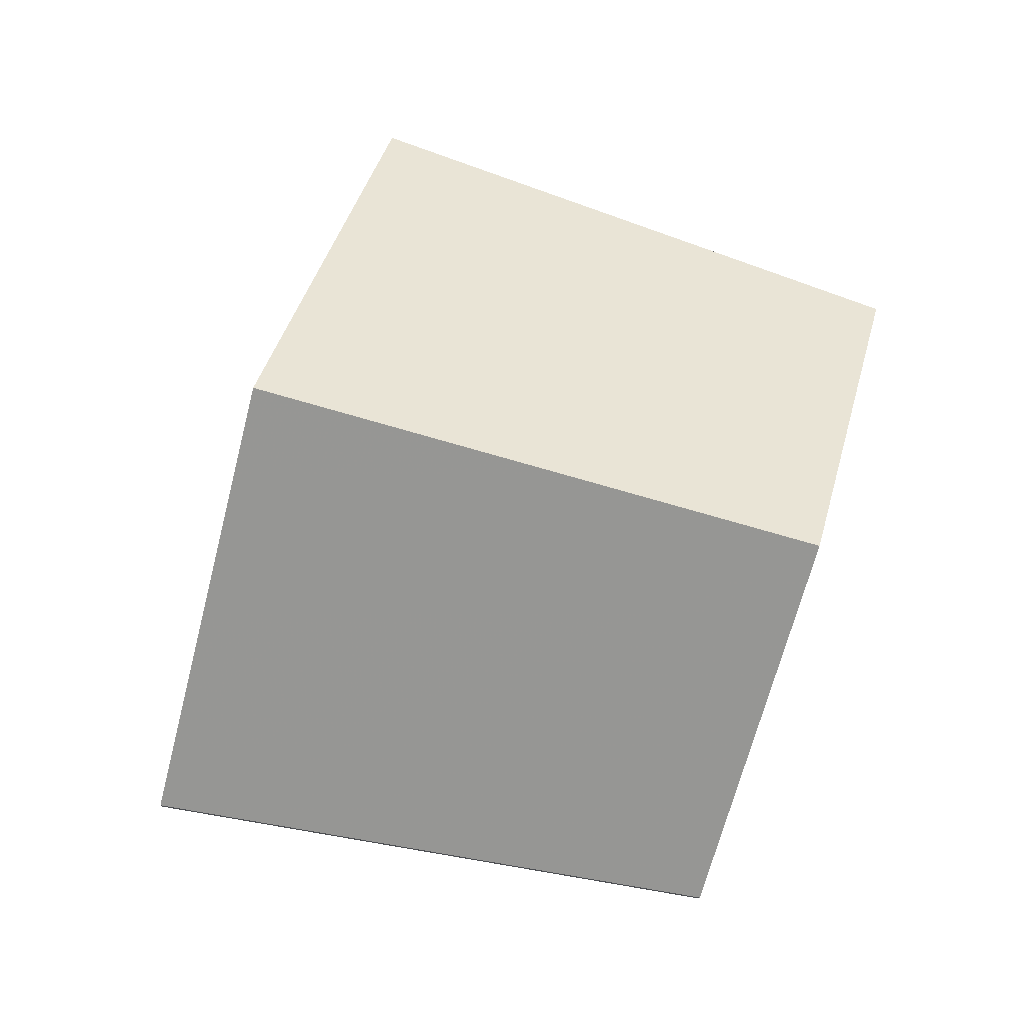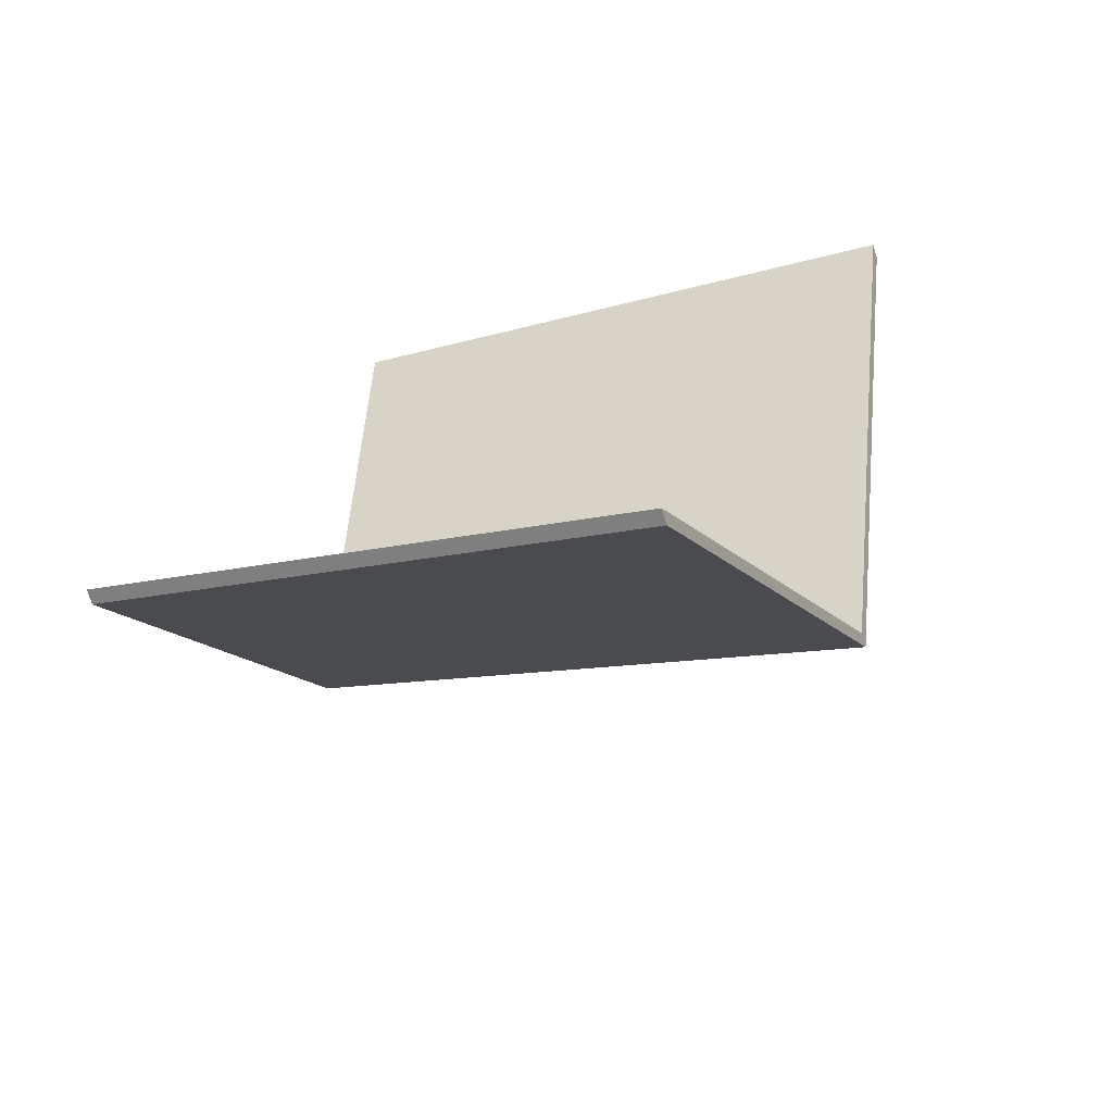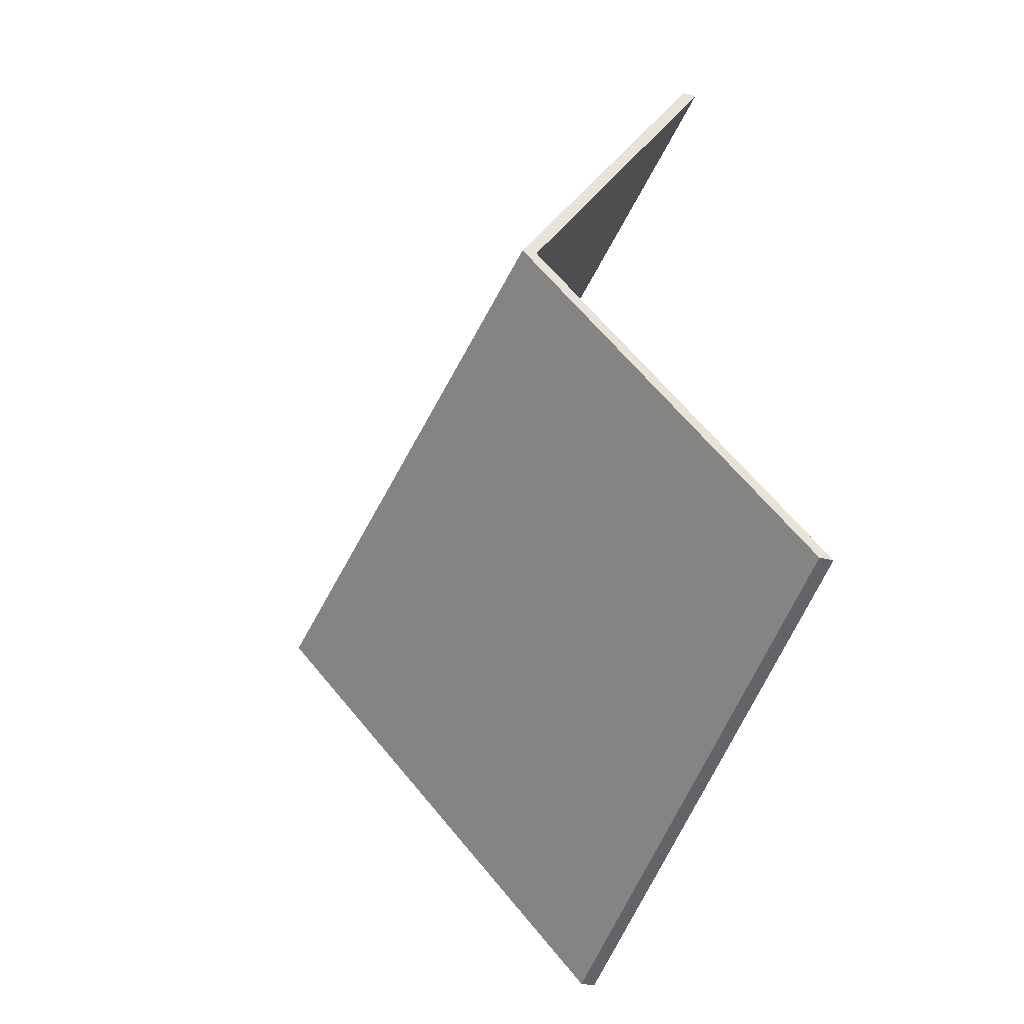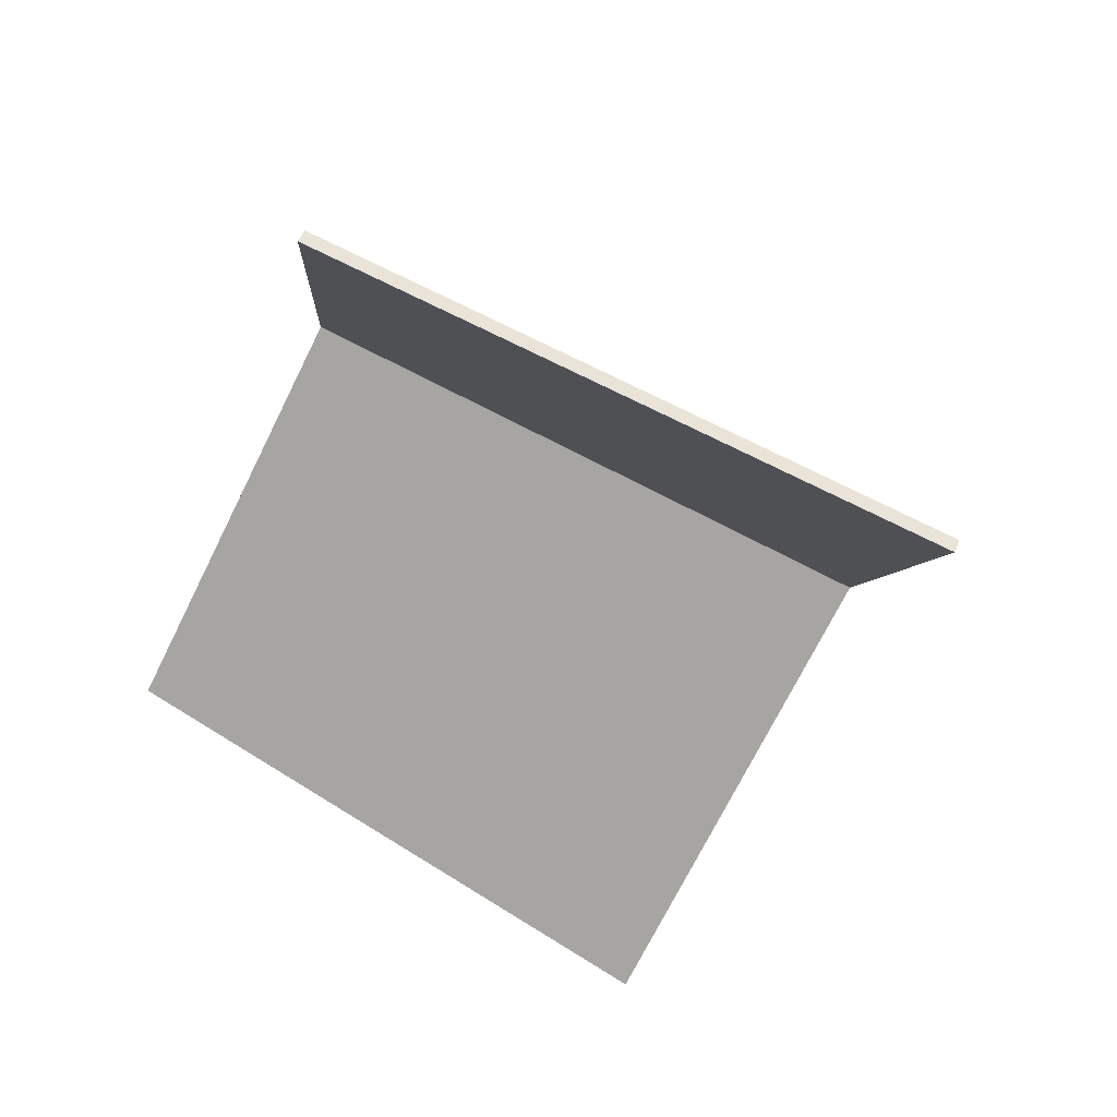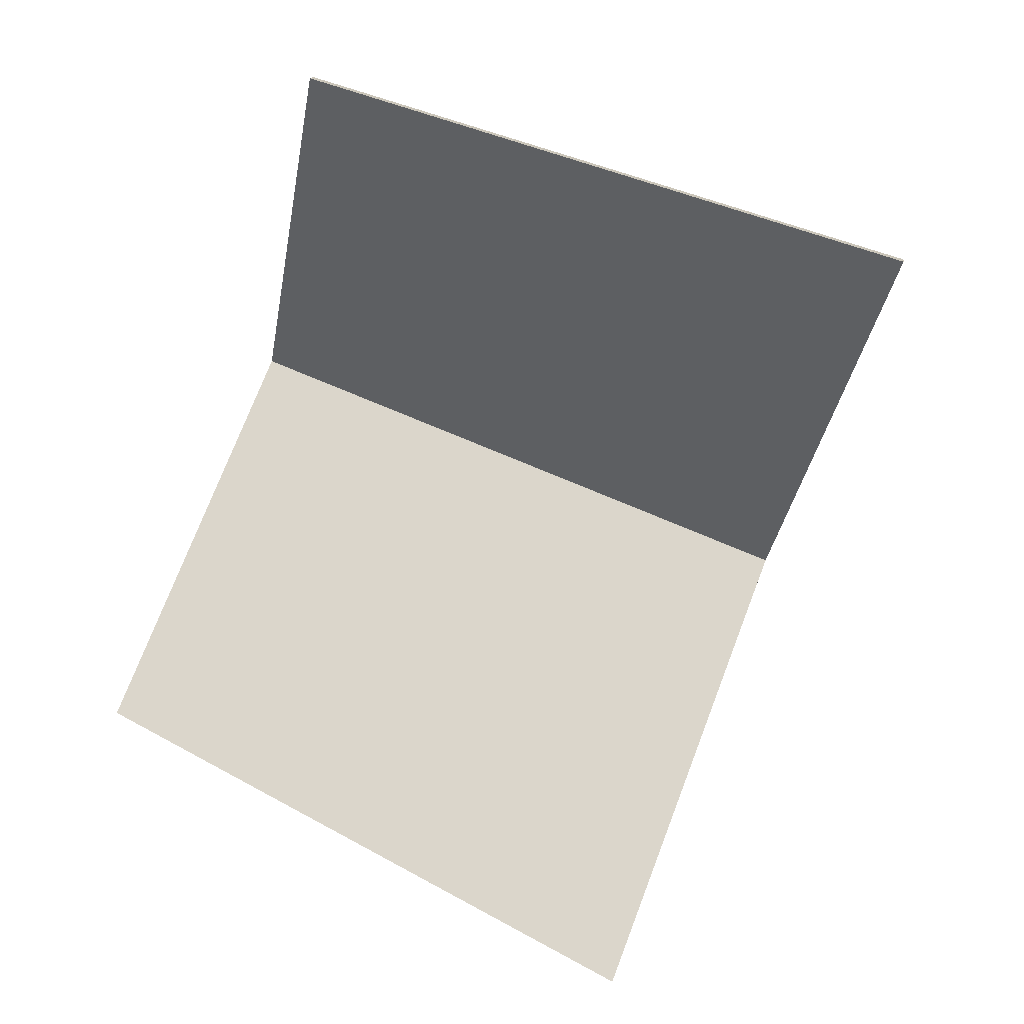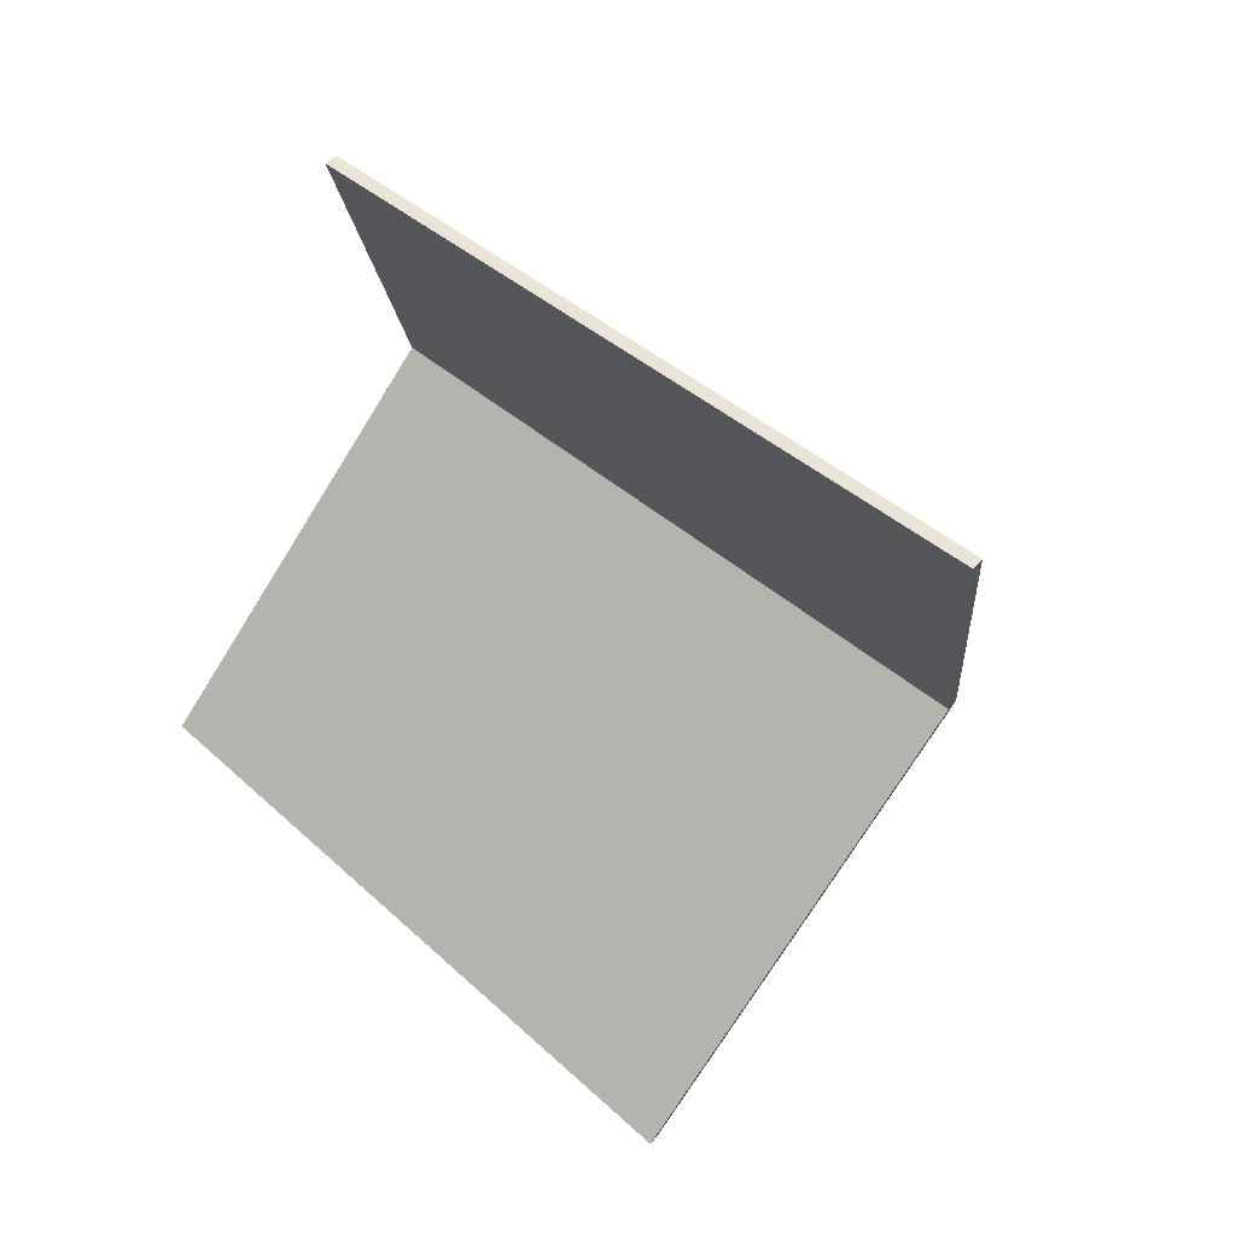
<metadata>
{"format":"obj","ext":"obj","renderer":"f3d","projection":"perspective","resolution":1024,"background":"white","views":[{"elev":76.7,"azim":-143.4,"up":"+Y"},{"elev":-73.2,"azim":16.7,"up":"+Z"},{"elev":-25.6,"azim":-112.9,"up":"+Z"},{"elev":46.8,"azim":20.1,"up":"+Z"},{"elev":15.2,"azim":9.1,"up":"+Z"},{"elev":37.2,"azim":32.5,"up":"+Z"}]}
</metadata>
<code>
v 5.48 -0.02613 2.257
v 5.5 -0.07007 2.316
v 5.5 -0.07235 2.316
v 5.48 -0.0284 2.257
v 5.5 -0.07007 2.316
v 5.412 -0.07007 2.342
v 5.412 -0.07235 2.342
v 5.5 -0.07235 2.316
v 5.412 -0.07007 2.342
v 5.394 -0.03227 2.29
v 5.394 -0.03455 2.29
v 5.412 -0.07235 2.342
v 5.394 -0.03227 2.29
v 5.48 -0.02613 2.257
v 5.48 -0.0284 2.257
v 5.394 -0.03455 2.29
v 5.5 -0.07007 2.316
v 5.48 -0.02613 2.257
v 5.394 -0.03227 2.29
v 5.412 -0.07007 2.342
v 5.394 -0.03455 2.29
v 5.48 -0.0284 2.257
v 5.5 -0.07235 2.316
v 5.412 -0.07235 2.342
v 5.394 -0.03227 2.29
v 5.377 -0.07007 2.239
v 5.377 -0.07235 2.239
v 5.394 -0.03455 2.29
v 5.48 -0.02613 2.257
v 5.394 -0.03227 2.29
v 5.394 -0.03455 2.29
v 5.48 -0.0284 2.257
v 5.377 -0.07007 2.239
v 5.459 -0.07007 2.197
v 5.459 -0.07235 2.197
v 5.377 -0.07235 2.239
v 5.459 -0.07007 2.197
v 5.48 -0.02613 2.257
v 5.48 -0.0284 2.257
v 5.459 -0.07235 2.197
v 5.394 -0.03227 2.29
v 5.48 -0.02613 2.257
v 5.459 -0.07007 2.197
v 5.377 -0.07007 2.239
v 5.459 -0.07235 2.197
v 5.48 -0.0284 2.257
v 5.394 -0.03455 2.29
v 5.377 -0.07235 2.239
f 1 2 3
f 1 3 4
f 5 6 7
f 5 7 8
f 9 10 11
f 9 11 12
f 13 14 15
f 13 15 16
f 17 18 19
f 17 19 20
f 21 22 23
f 21 23 24
f 25 26 27
f 25 27 28
f 29 30 31
f 29 31 32
f 33 34 35
f 33 35 36
f 37 38 39
f 37 39 40
f 41 42 43
f 41 43 44
f 45 46 47
f 45 47 48

</code>
